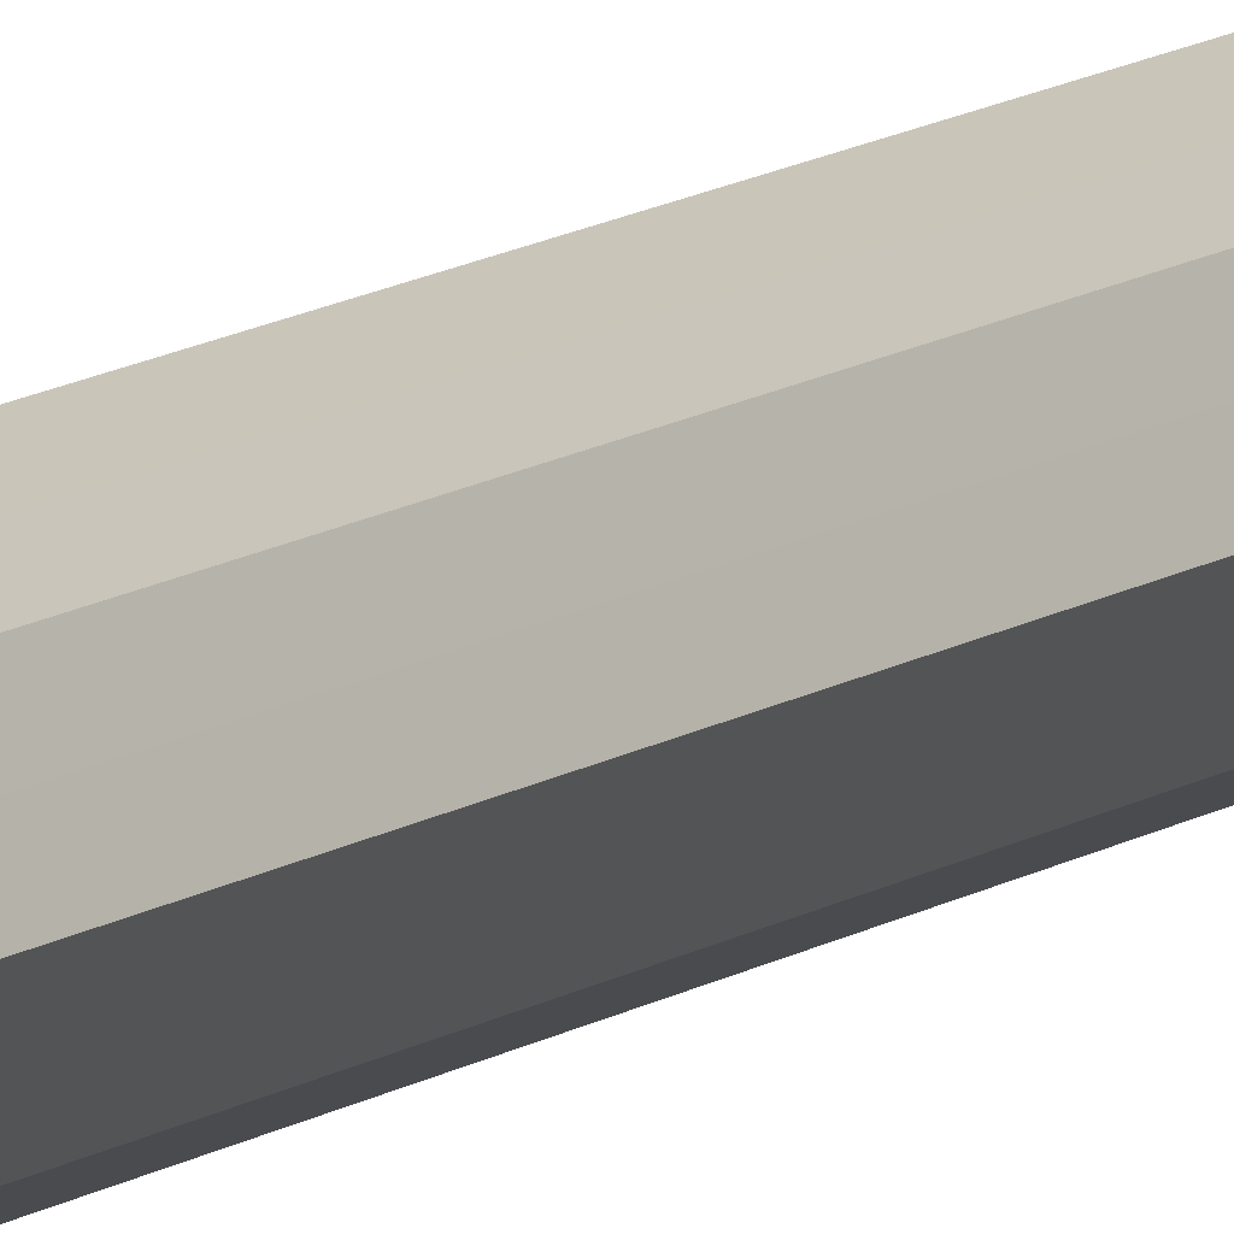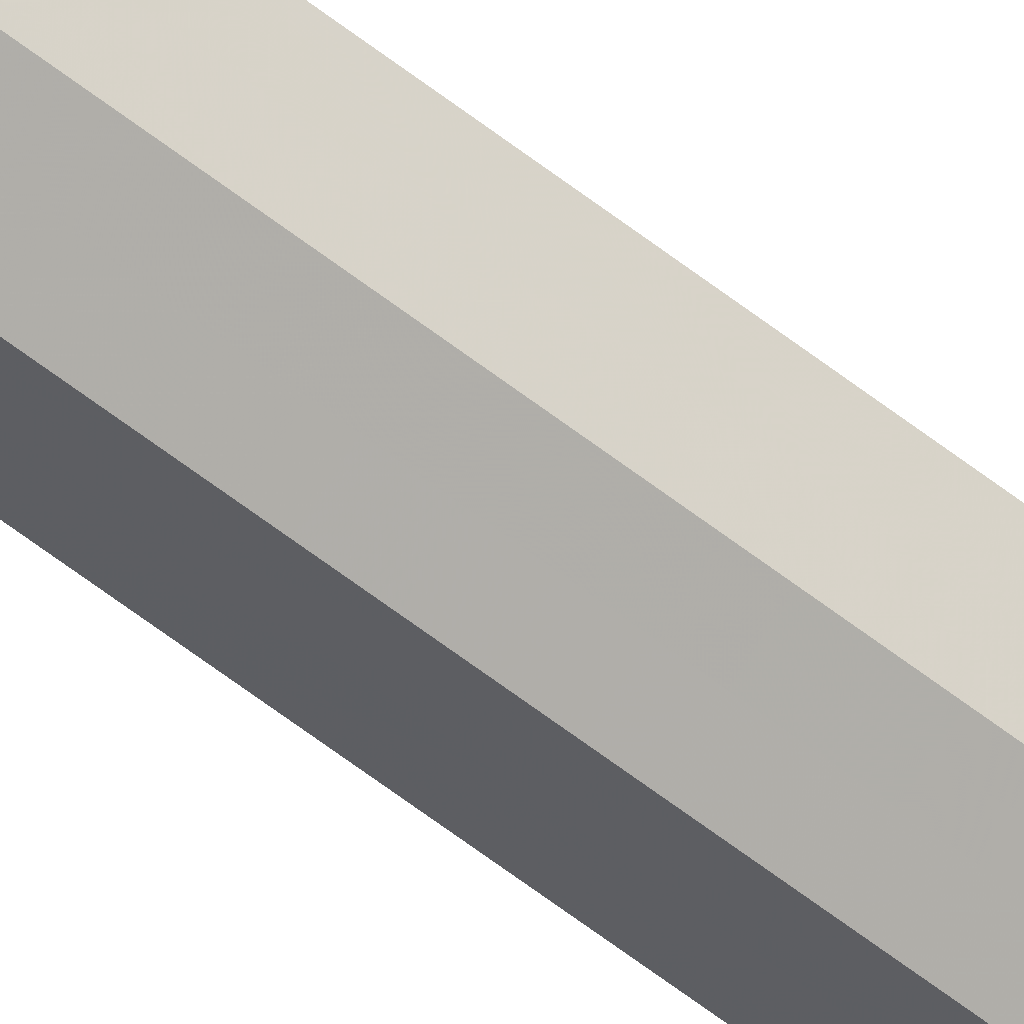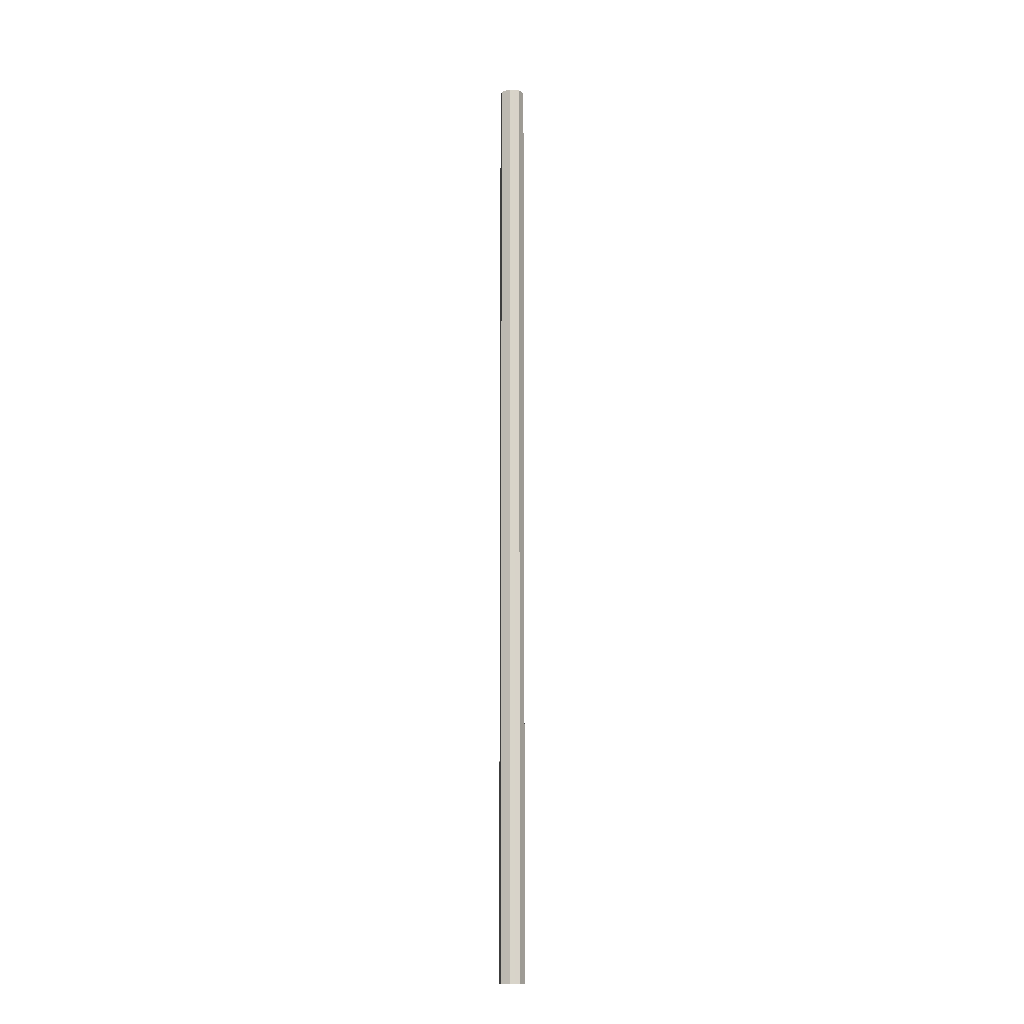
<metadata>
{"format":"obj","ext":"obj","renderer":"f3d","projection":"perspective","resolution":1024,"background":"white","views":[{"elev":7.0,"azim":-159.2,"up":"+Y"},{"elev":-57.4,"azim":-129.6,"up":"+Y"},{"elev":-13.8,"azim":-34.7,"up":"+Z"}]}
</metadata>
<code>
o 25656
v 2248 1876 9.209
v 2248 1876 9.209
v 2248 1876 13.41
v 2248 1876 9.209
v 2248 1876 13.41
v 2248 1876 9.209
v 2248 1876 13.41
v 2248 1876 9.209
v 2248 1876 13.41
v 2248 1876 9.209
v 2248 1876 13.41
v 2248 1876 9.209
v 2248 1876 13.41
v 2248 1876 9.209
v 2248 1876 13.41
v 2248 1876 9.209
v 2248 1876 13.41
v 2248 1876 9.209
v 2248 1876 13.41
v 2248 1876 9.209
v 2248 1876 13.41
v 2248 1876 9.209
v 2248 1876 13.41
v 2248 1876 9.209
v 2248 1876 13.41
v 2248 1876 9.209
v 2248 1876 13.41
v 2248 1876 9.209
v 2248 1876 13.41
v 2248 1876 9.209
v 2248 1876 13.41
v 2248 1876 13.41
v 2248 1876 13.41
v 2248 1876 9.209
v 2248 1876 13.41
v 2248 1876 9.209
v 2248 1876 13.41
v 2248 1876 13.41
v 2248 1876 9.209
v 2248 1876 13.41
v 2248 1876 9.209
v 2248 1876 9.209
v 2248 1876 13.41
v 2248 1876 13.41
v 2248 1876 9.209
v 2248 1876 13.41
v 2248 1876 9.209
v 2248 1876 9.209
v 2248 1876 13.41
v 2248 1876 13.41
v 2248 1876 9.209
v 2248 1876 13.41
v 2248 1876 9.209
v 2248 1876 9.209
v 2248 1876 13.41
v 2248 1876 13.41
v 2248 1876 9.209
v 2248 1876 13.41
v 2248 1876 9.209
v 2248 1876 9.209
v 2248 1876 13.41
v 2248 1876 13.41
v 2248 1876 9.209
v 2248 1876 9.209
v 2248 1876 9.209
v 2248 1876 9.209
v 2248 1876 9.209
v 2248 1876 9.209
v 2248 1876 9.209
v 2248 1876 9.209
v 2248 1876 9.209
v 2248 1876 9.209
v 2248 1876 9.209
v 2248 1876 9.209
v 2248 1876 9.209
v 2248 1876 9.209
v 2248 1876 9.209
v 2248 1876 9.209
v 2248 1876 9.209
v 2248 1876 9.209
v 2248 1876 9.209
v 2248 1876 13.41
v 2248 1876 13.41
v 2248 1876 13.41
v 2248 1876 13.41
v 2248 1876 13.41
v 2248 1876 13.41
v 2248 1876 13.41
v 2248 1876 13.41
v 2248 1876 13.41
v 2248 1876 13.41
v 2248 1876 13.41
v 2248 1876 13.41
v 2248 1876 13.41
v 2248 1876 13.41
v 2248 1876 13.41
v 2248 1876 13.41
v 2248 1876 13.41
f 1 2 3
f 2 4 5
f 6 1 7
f 4 8 9
f 10 6 11
f 8 12 13
f 14 10 15
f 12 16 17
f 18 14 19
f 16 20 21
f 22 18 23
f 20 24 25
f 26 22 27
f 24 28 29
f 30 26 31
f 28 30 32
f 33 34 35
f 35 36 37
f 38 39 33
f 40 41 38
f 37 42 43
f 44 45 40
f 46 47 44
f 43 48 49
f 50 51 46
f 52 53 50
f 49 54 55
f 56 57 52
f 58 59 56
f 55 60 61
f 62 63 58
f 61 64 62
f 65 66 67
f 65 68 66
f 65 67 69
f 65 70 68
f 65 69 71
f 65 72 70
f 65 71 73
f 65 74 72
f 65 73 75
f 65 76 74
f 65 75 77
f 65 78 76
f 65 77 79
f 65 80 78
f 65 79 81
f 65 81 80
f 82 83 84
f 82 85 83
f 82 84 86
f 82 87 85
f 82 86 88
f 82 89 87
f 82 88 90
f 82 91 89
f 82 90 92
f 82 93 91
f 82 92 94
f 82 95 93
f 82 94 96
f 82 97 95
f 82 96 98
f 82 98 97

</code>
